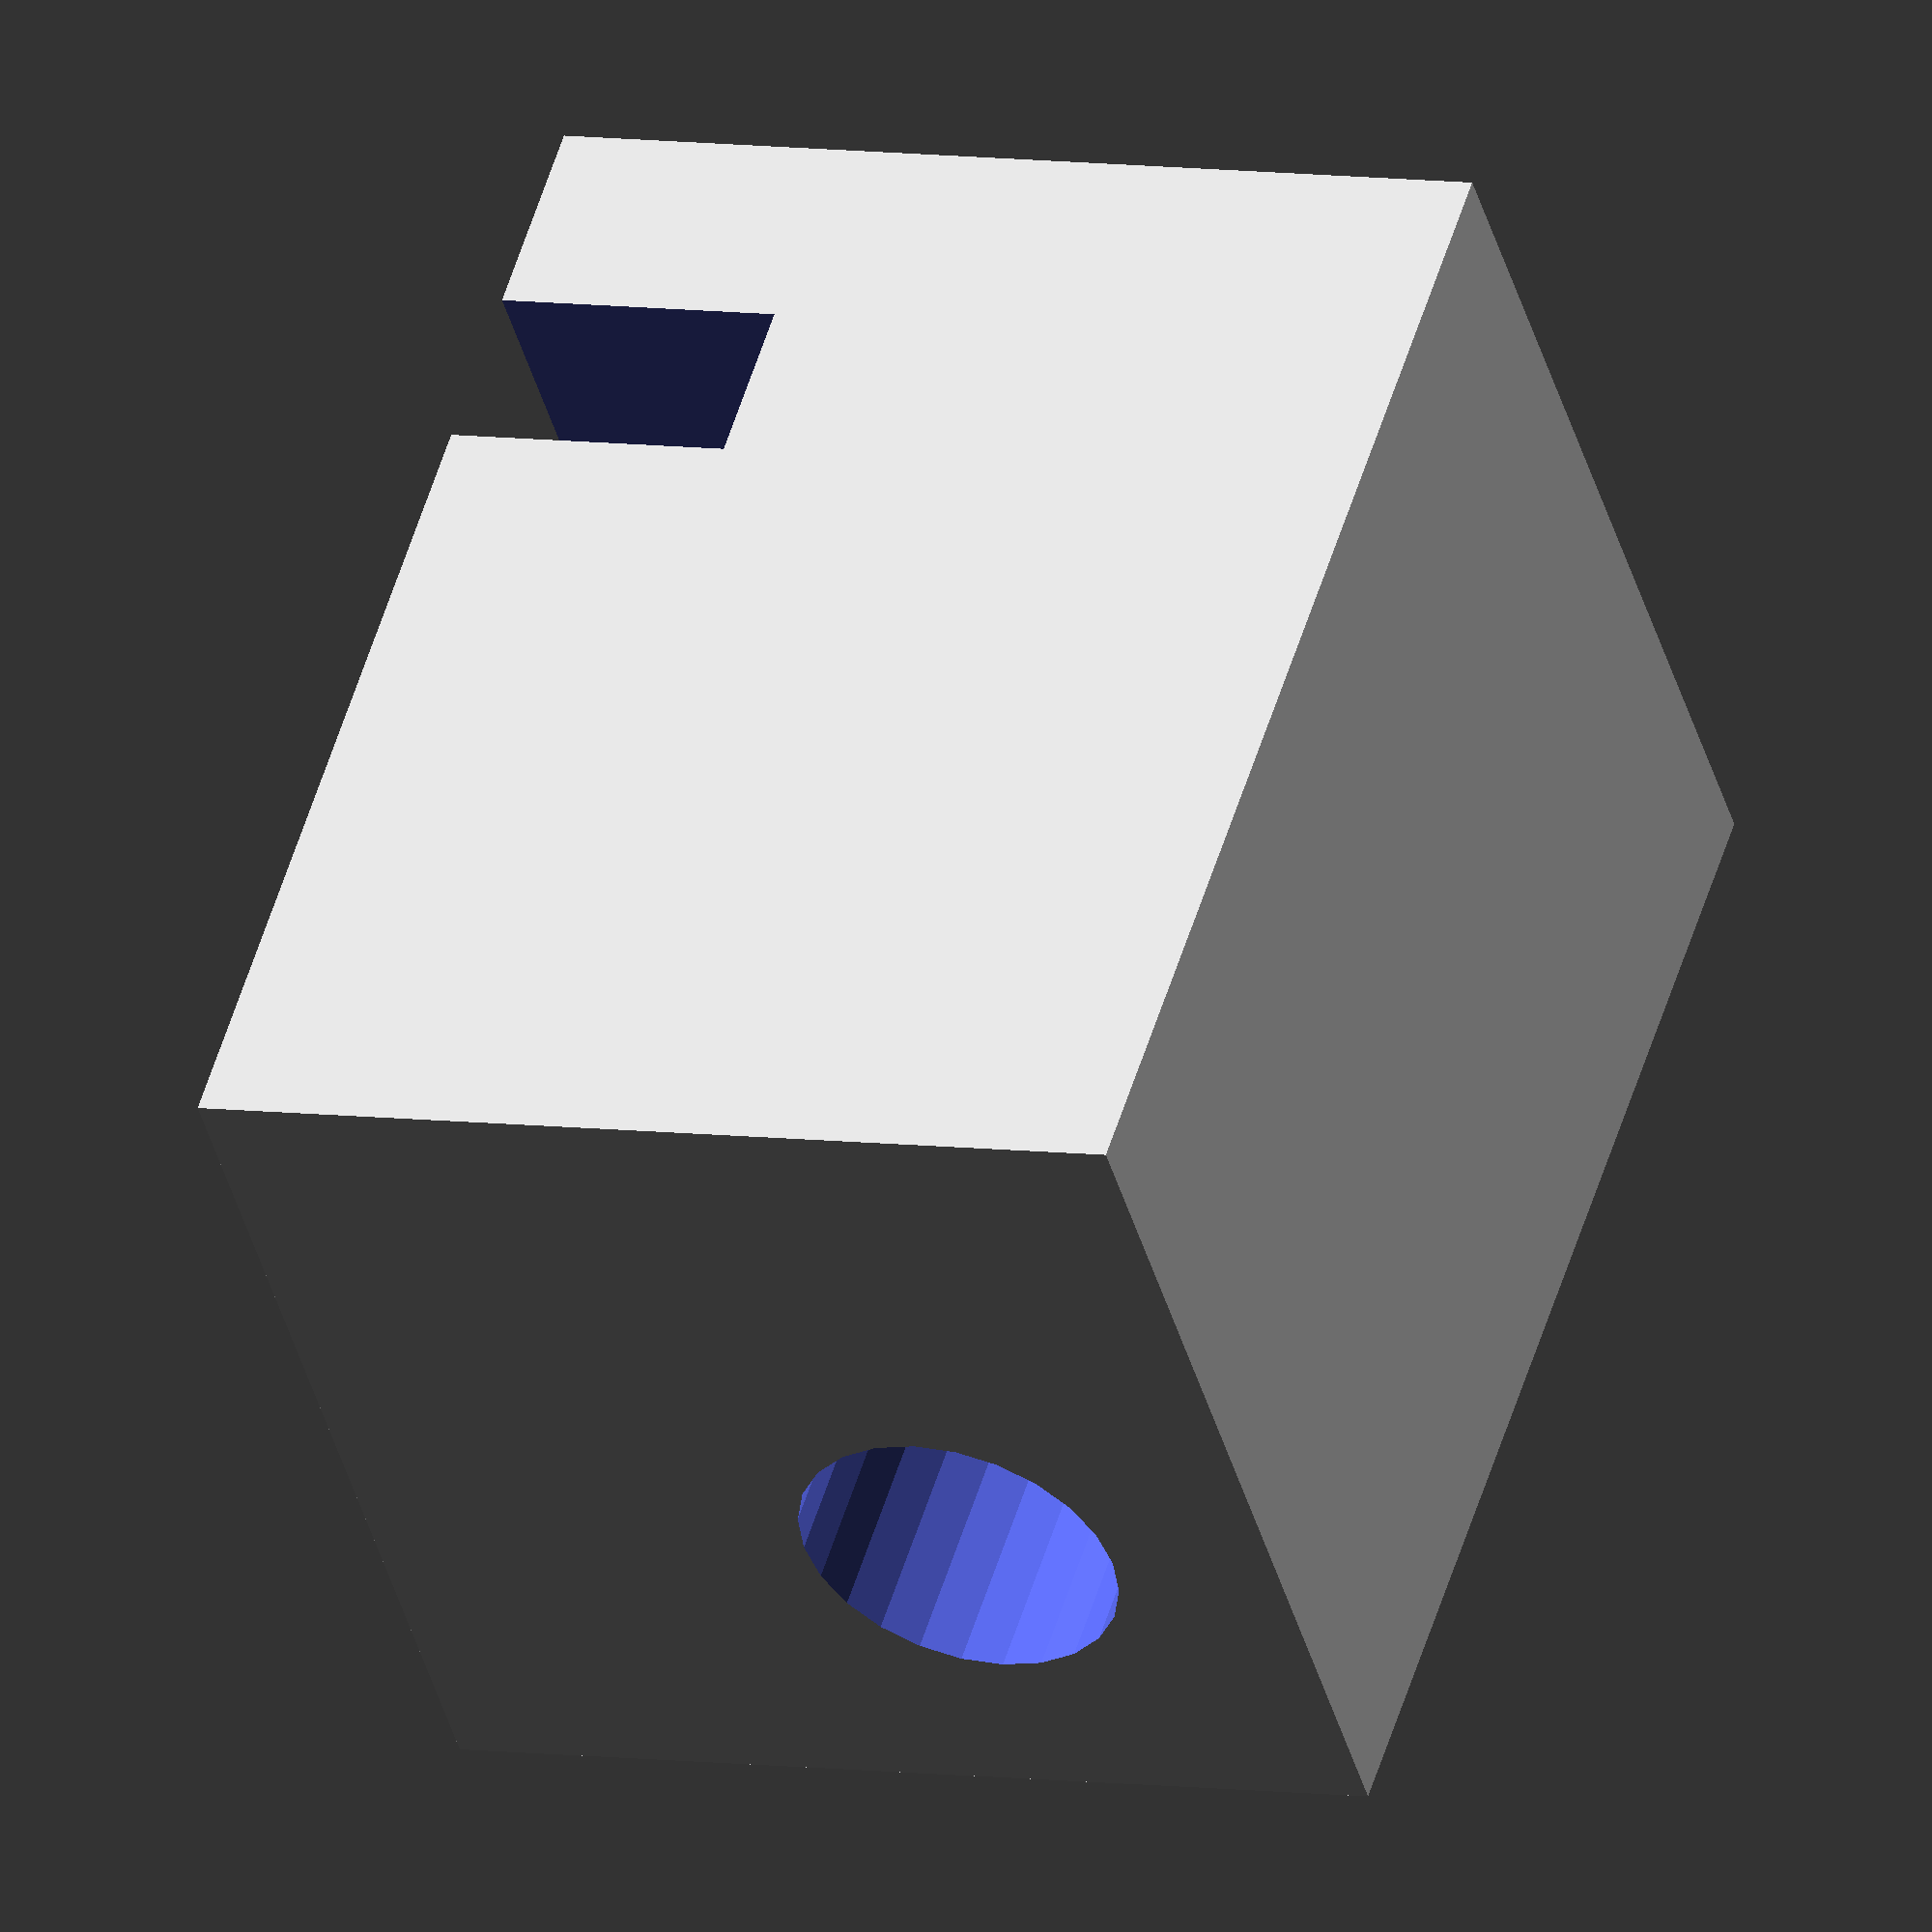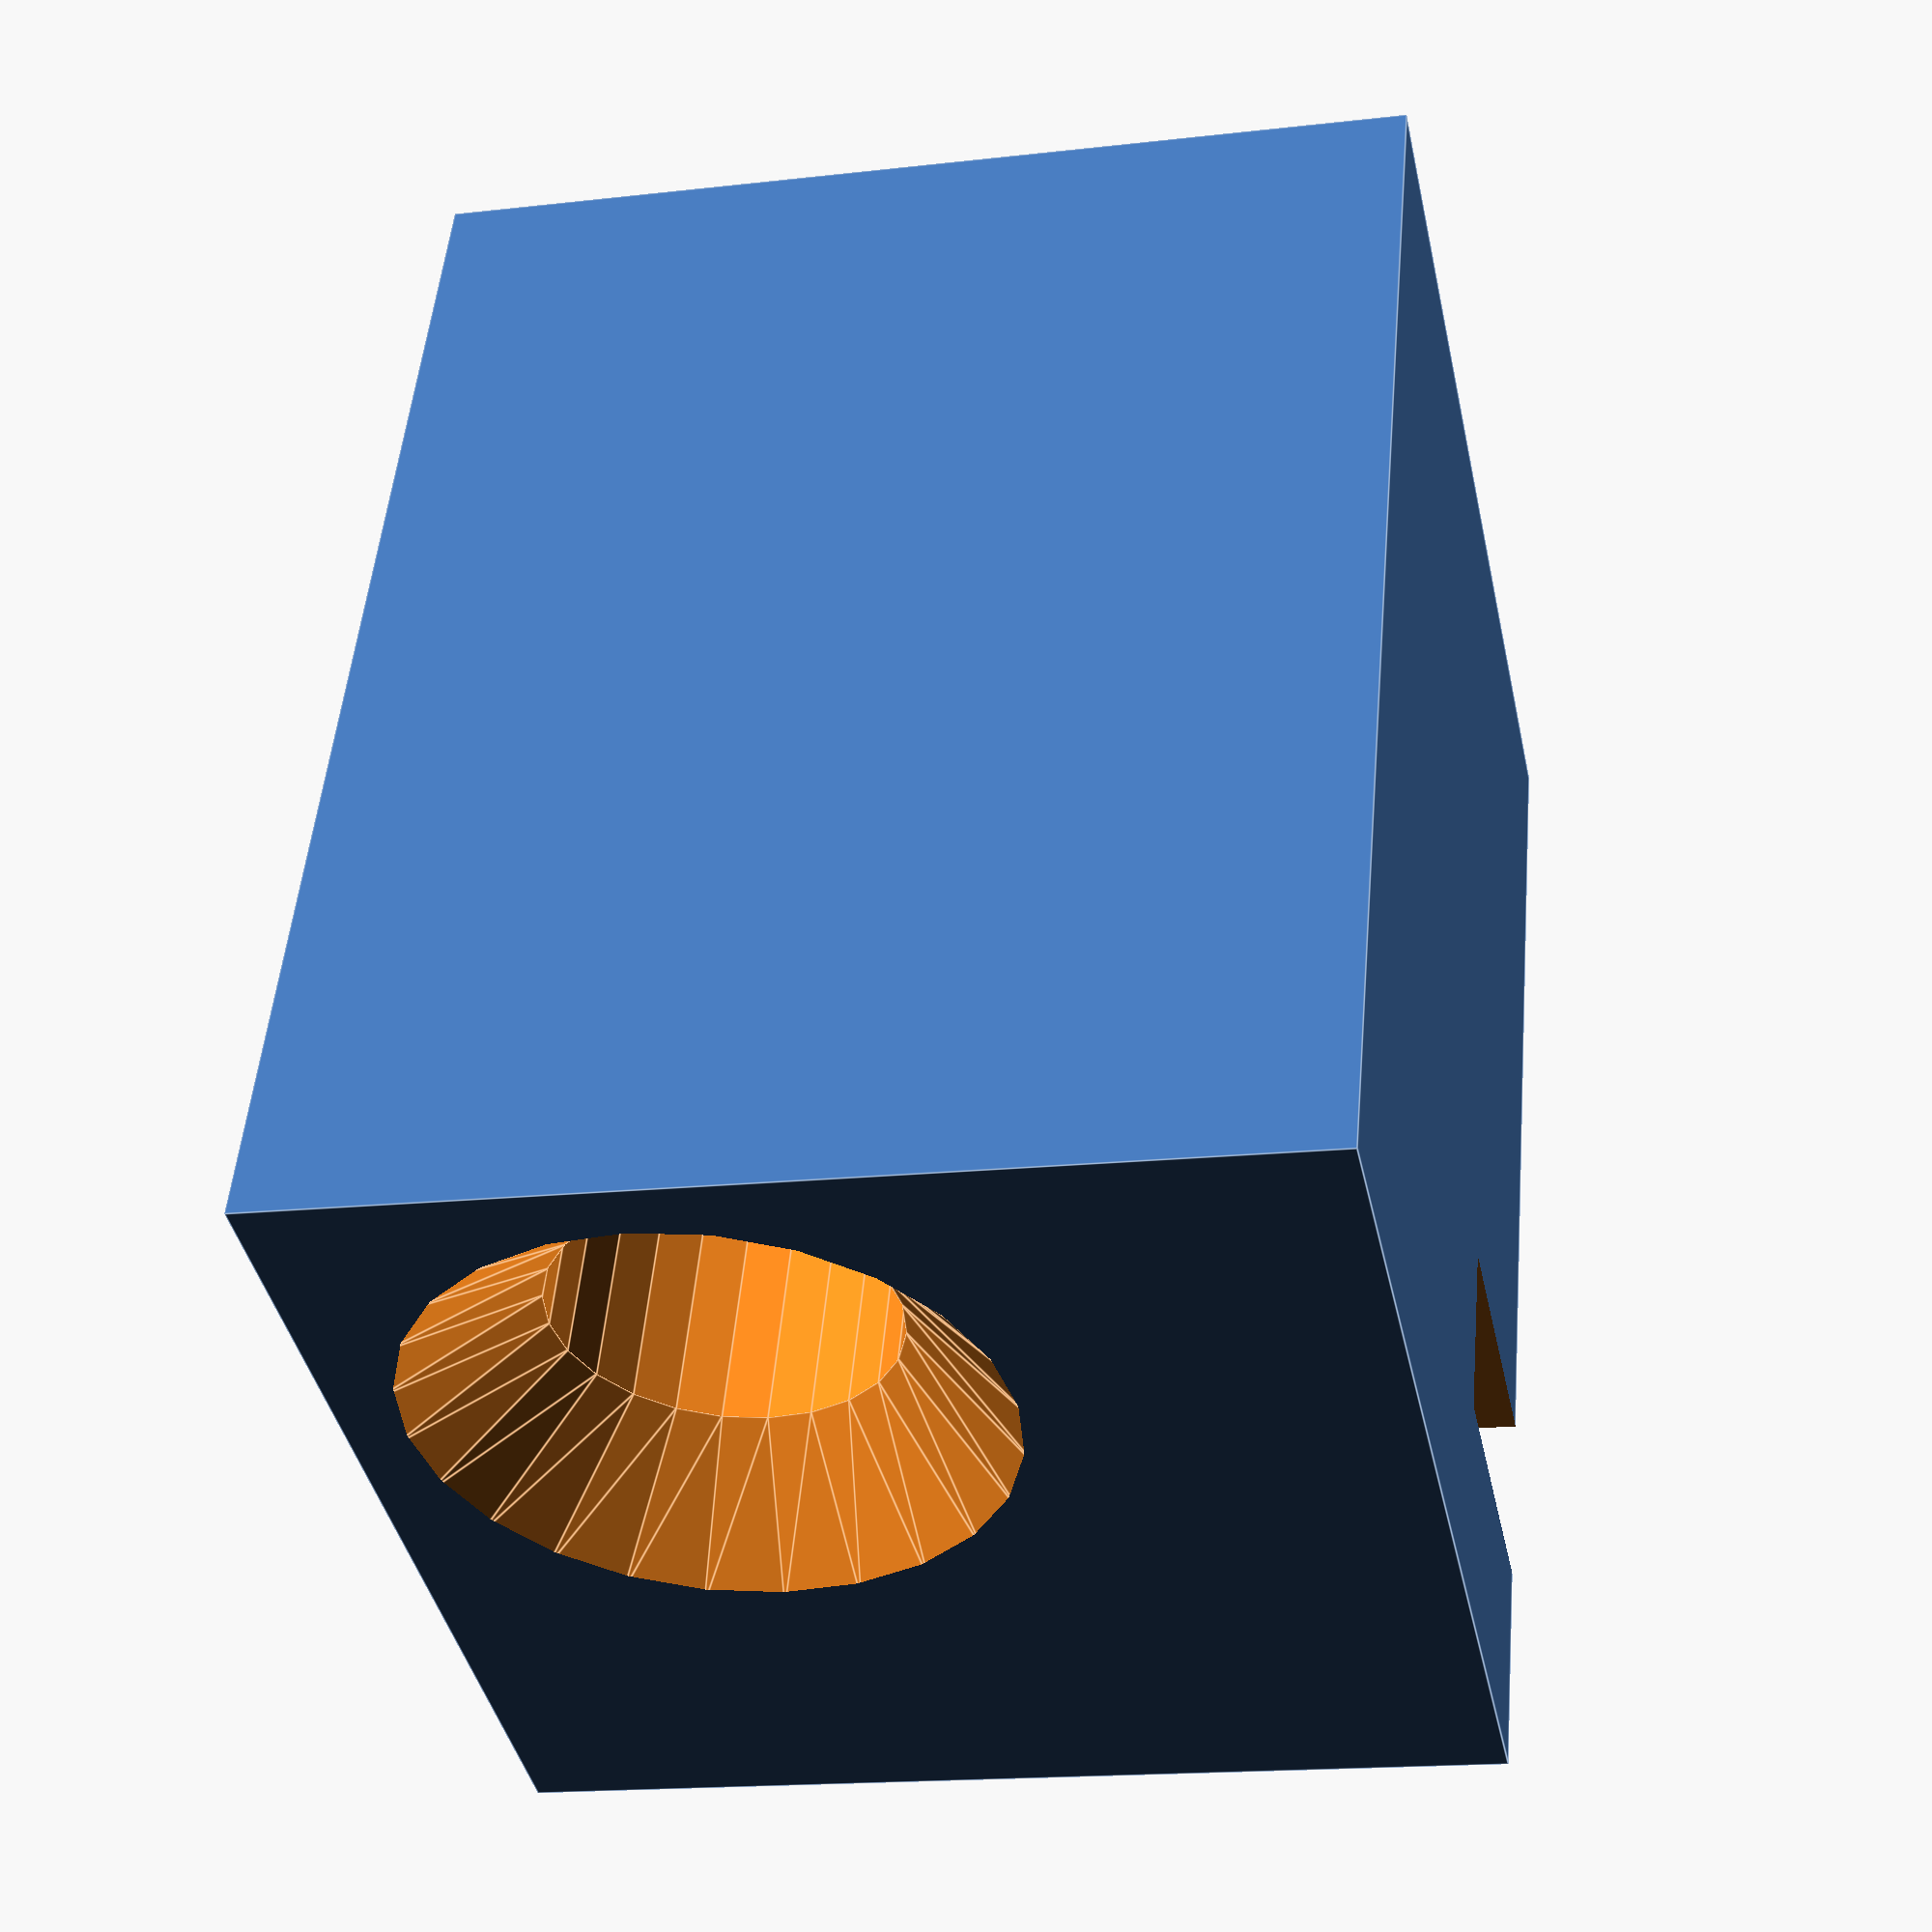
<openscad>
// Discovery supporter 3D Design

// Copyright (c) 2014 by Jeremy Bennett <jeremy.bennett@embecosm.com>

// Licensed under a Creative Commons Attribution-ShareAlike 3.0 Unported
// License.

// You should have received a copy of the license along with this work.  If not,
// see <http://creativecommons.org/licenses/by-sa/3.0/>.

// -----------------------------------------------------------------------------

// The main block
module main_block () {
	union () {
 		translate (v = [0, 0, 5])
			cube (size = [18, 6, 10], center = true);
		translate (v = [18 / 2, 0, 13 / 2])
			cylinder (r = 3, h = 13, center = true, $fn = 24);
 		translate (v = [-18 / 2, 0, 13 / 2])
			cylinder (r = 3, h = 13, center = true, $fn = 24);
	}
}


// The support
module discovery_support () {
	difference () {
		// The main support
		translate (v = [10 / 2, 10 / 2, 13 / 2])
			cube (size = [10, 10, 13], center = true);
		// Slot for the board
		translate (v = [10 / 2 + 7, 10 / 2 + 7, 1.8 / 2 + 9])
			cube (size = [10, 10, 1.8], center = true);
		// Screw hole
		translate (v = [3.5, 3.5, 13 / 2])
			cylinder (r = 1.7, h = 13.2, center = true, $fn = 24);
		// Screw countersink
		translate (v = [3.5, 3.5, 13.1 - 1.3 / 2])
			cylinder (r1 = 1.7, r2 = 3, h = 1.3, center = true, $fn = 24);
	}
}

discovery_support ();

</openscad>
<views>
elev=127.7 azim=196.1 roll=343.4 proj=o view=solid
elev=129.3 azim=257.9 roll=174.9 proj=p view=edges
</views>
